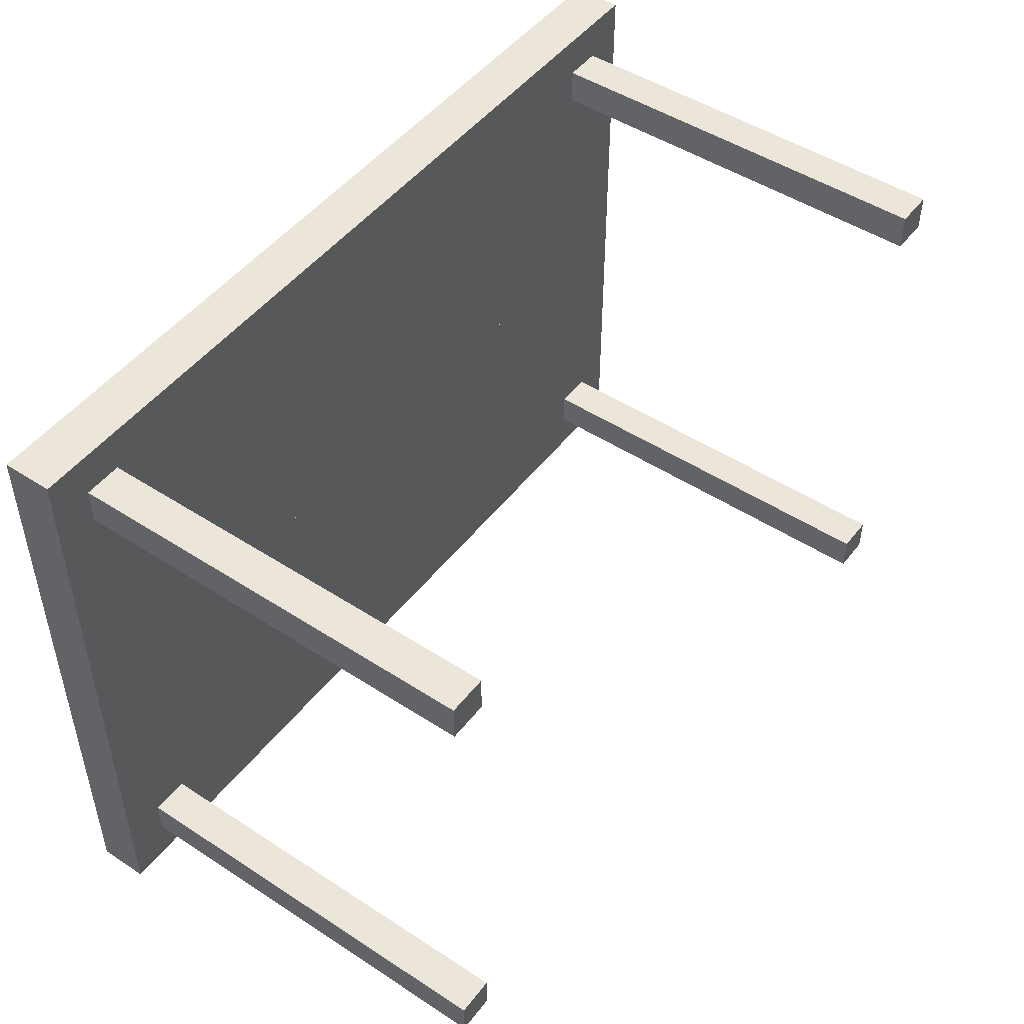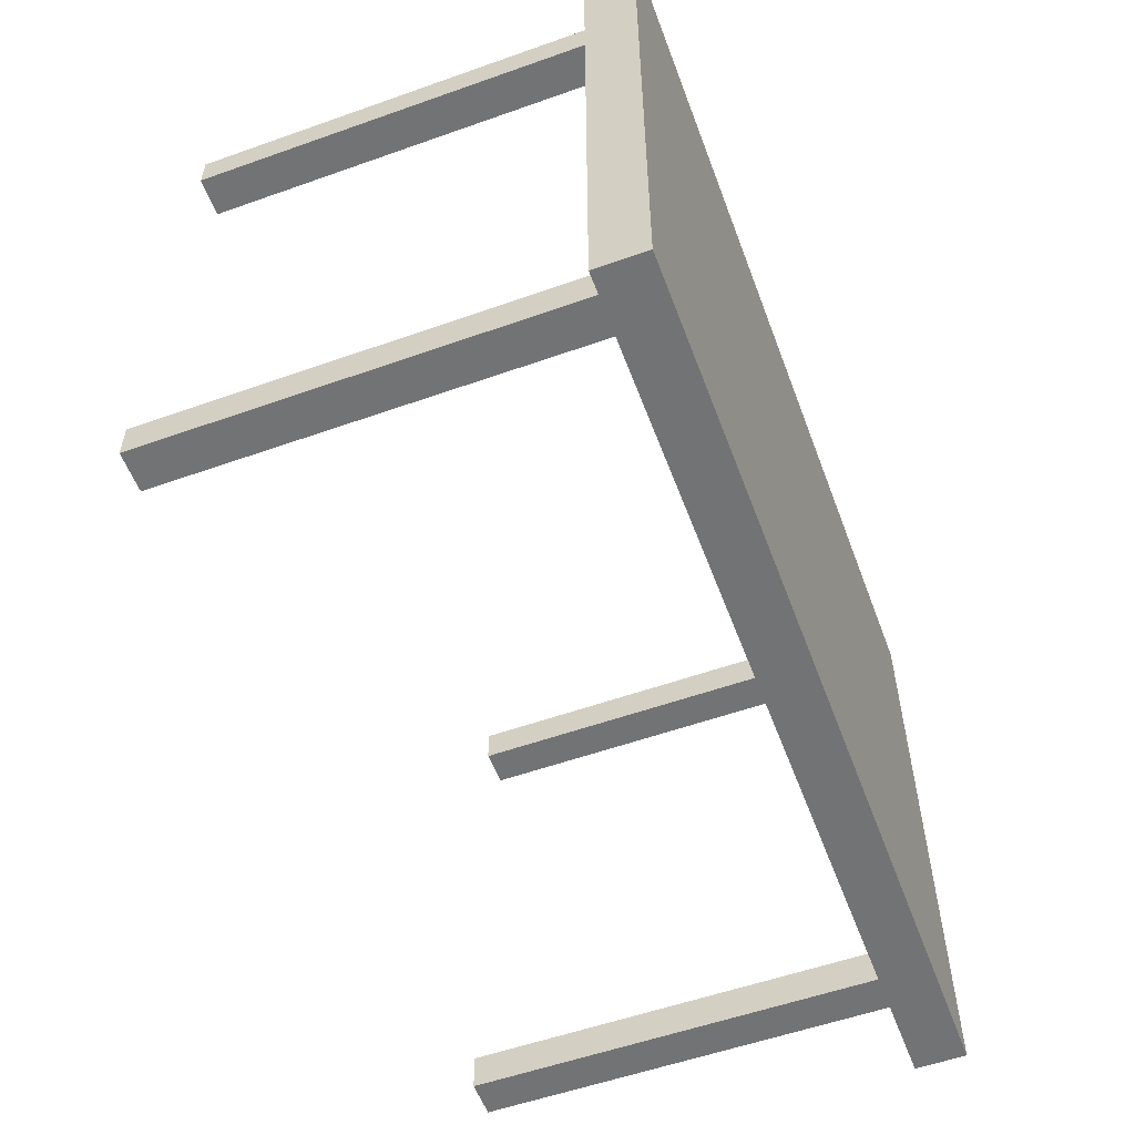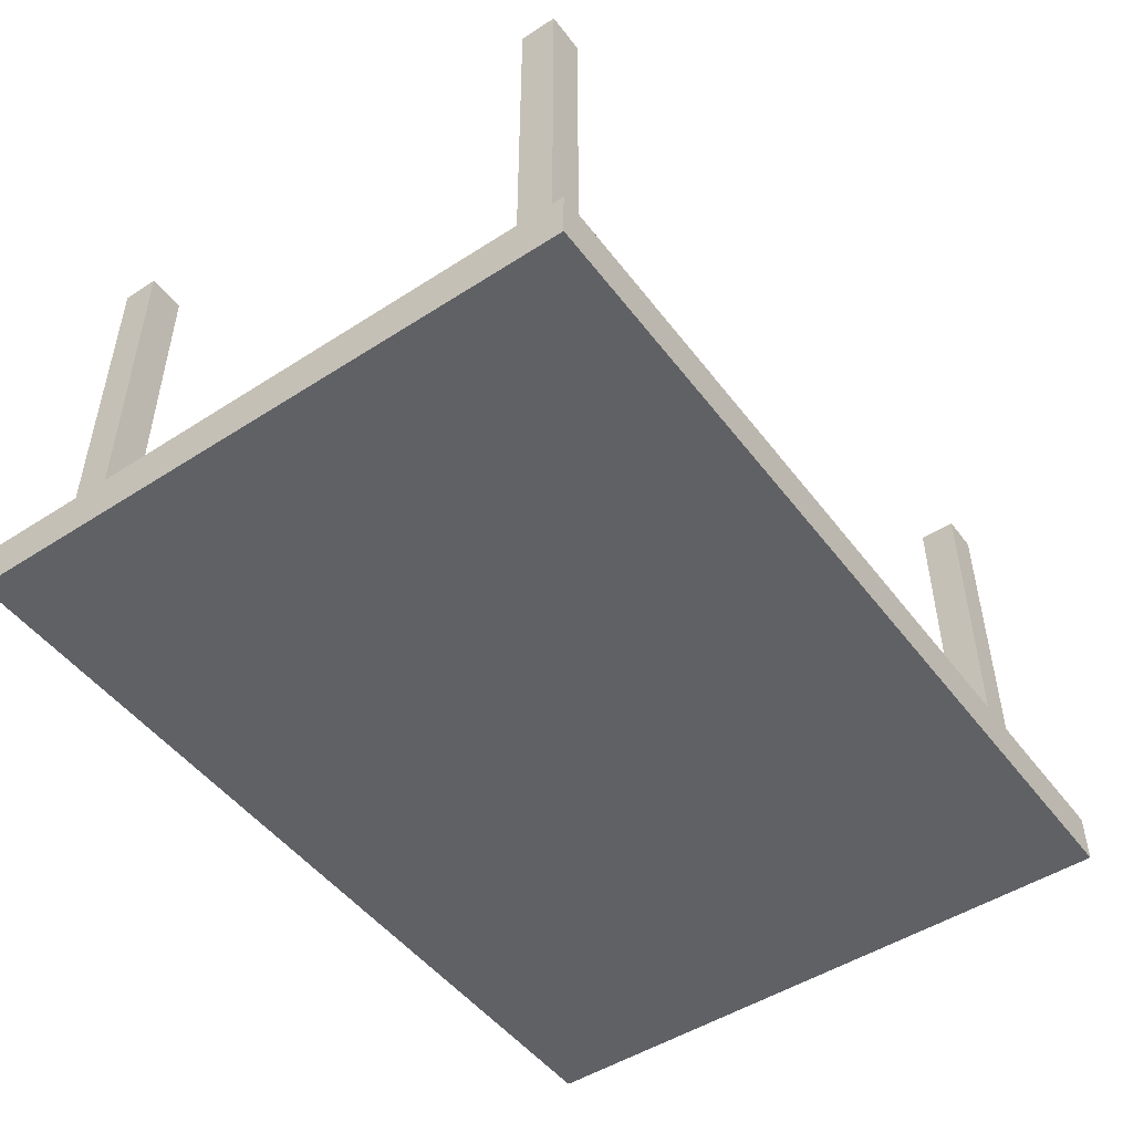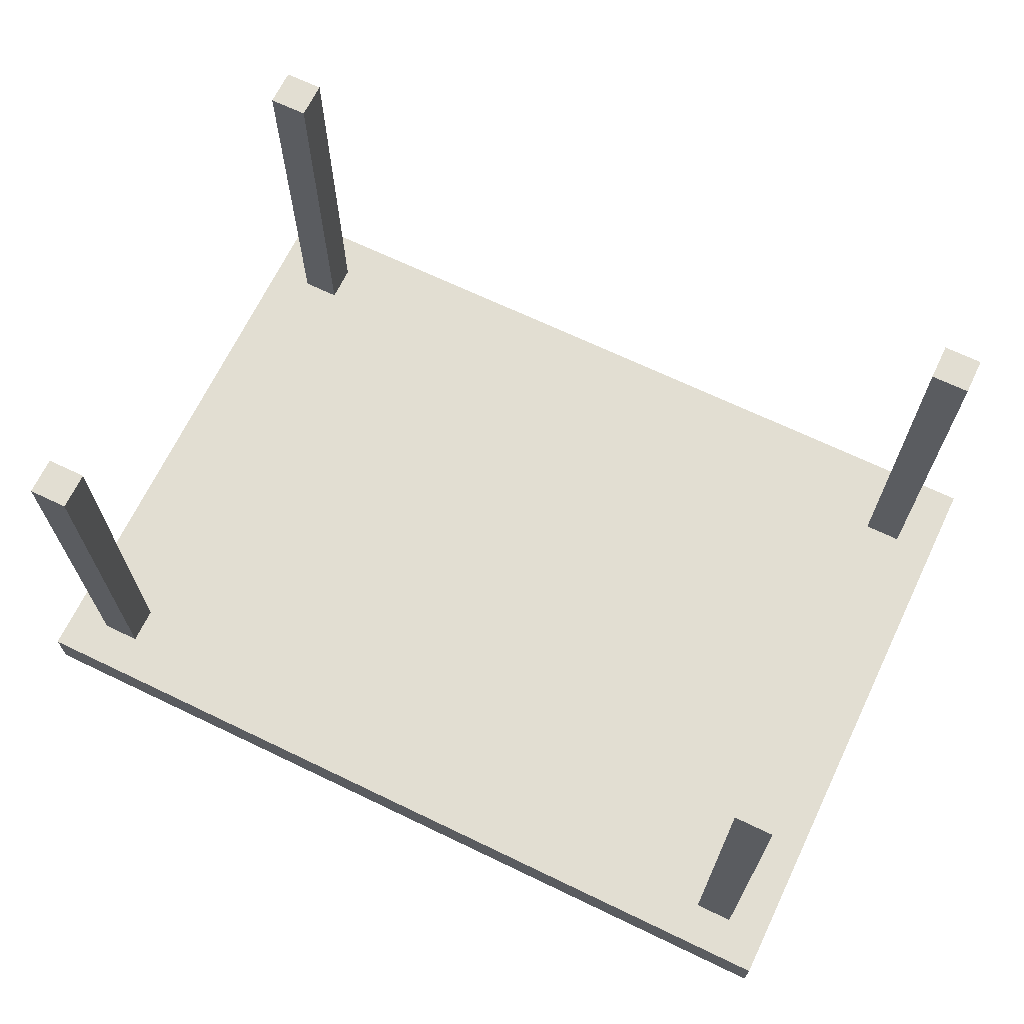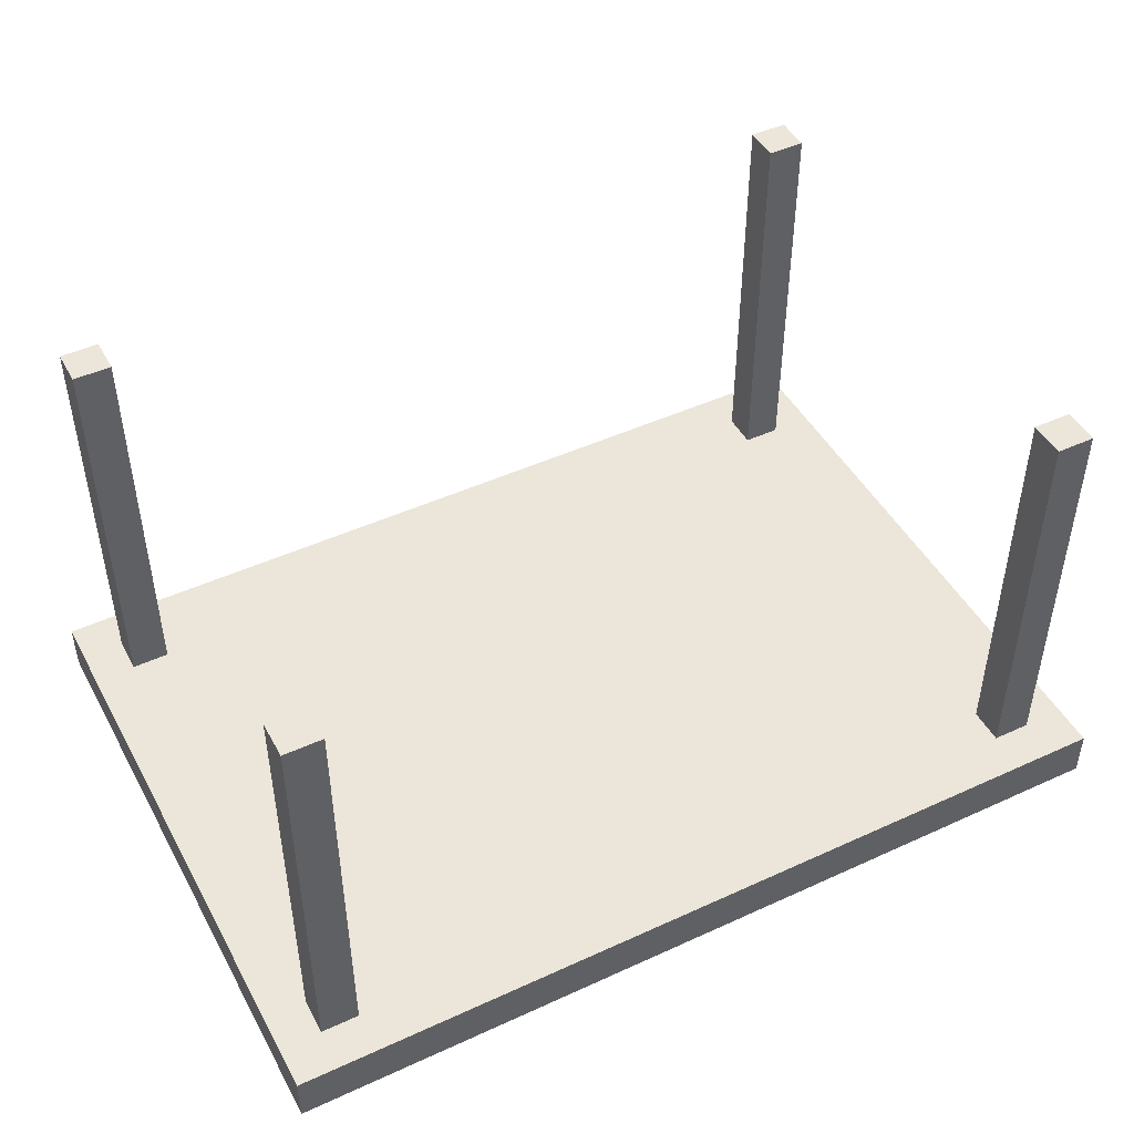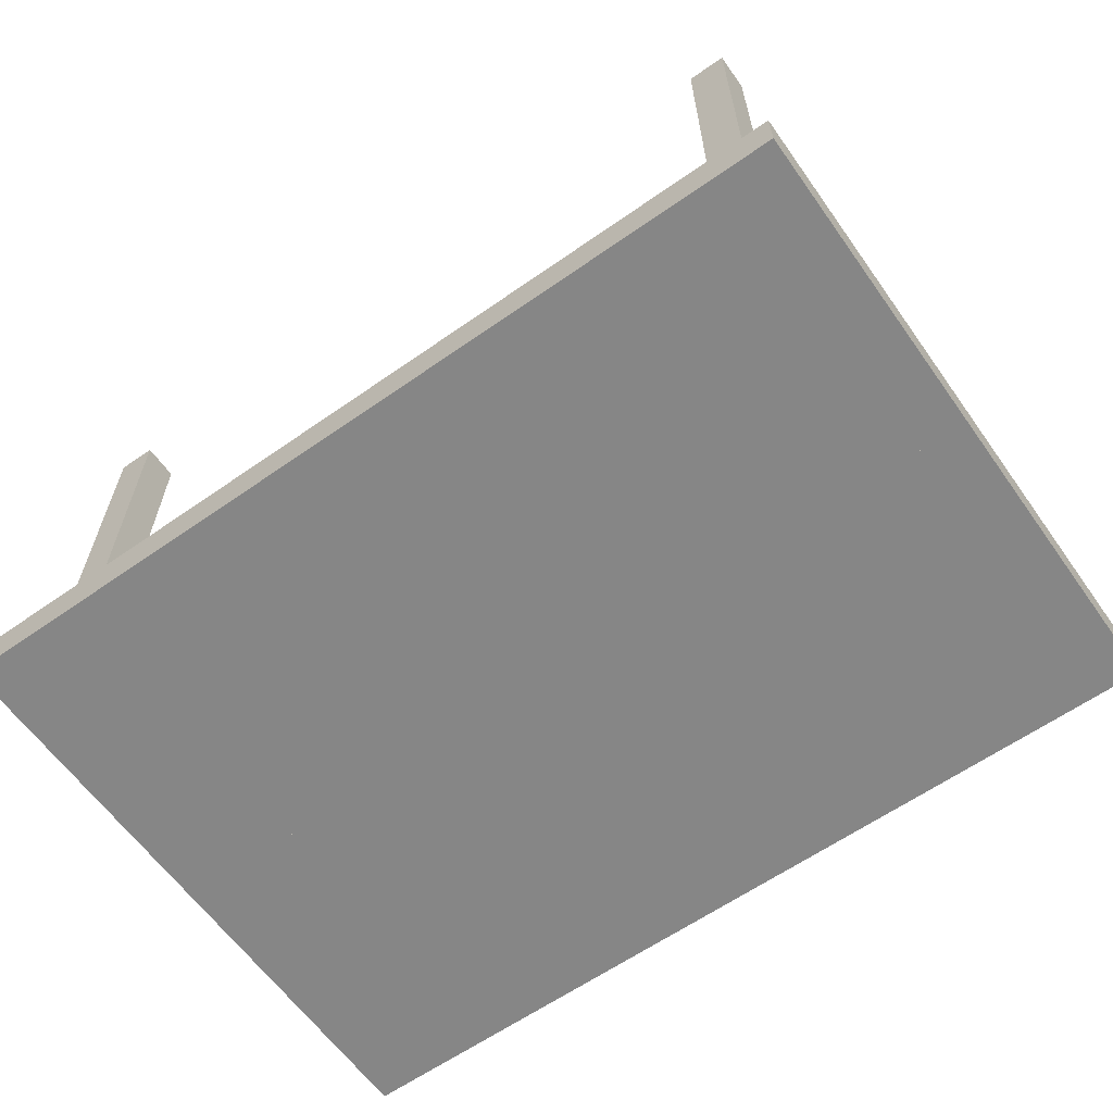
<metadata>
{"format":"obj","ext":"obj","renderer":"f3d","projection":"perspective","resolution":1024,"background":"white","views":[{"elev":48.5,"azim":-54.0,"up":"+Y"},{"elev":-55.8,"azim":110.4,"up":"+Y"},{"elev":-49.1,"azim":125.6,"up":"+Z"},{"elev":67.9,"azim":25.7,"up":"+Z"},{"elev":46.7,"azim":152.5,"up":"+Z"},{"elev":-62.1,"azim":35.4,"up":"+Z"}]}
</metadata>
<code>
o Table_Cube.091
v 4.194 2.977 0.2367
v 4.194 2.977 -0.2367
v 3.792 2.977 -0.2367
v 3.792 2.977 0.2367
v 4.194 2.576 -0.2367
v 4.194 2.576 0.2367
v 3.792 2.576 0.2367
v 3.792 2.576 -0.2367
v 3.429 2.977 0.2367
v 3.429 2.977 -0.2367
v 3.429 2.576 -0.2367
v 3.429 2.576 0.2367
v 4.194 2.228 -0.2367
v 4.194 2.228 0.2367
v 3.792 2.228 0.2367
v 3.792 2.228 -0.2367
v 3.429 2.228 0.2367
v 3.429 2.228 -0.2367
v 3.792 2.576 4.144
v 3.429 2.576 4.144
v 3.792 2.228 4.144
v 3.429 2.228 4.144
v 0 2.977 0.2367
v 0 2.977 -0.2367
v -4.194 2.977 0.2367
v -4.194 2.977 -0.2367
v -3.792 2.977 -0.2367
v -3.792 2.977 0.2367
v 0 2.576 0.2367
v 0 2.576 -0.2367
v -4.194 2.576 -0.2367
v -4.194 2.576 0.2367
v -3.792 2.576 0.2367
v -3.792 2.576 -0.2367
v -3.429 2.977 0.2367
v -3.429 2.977 -0.2367
v -3.429 2.576 -0.2367
v -3.429 2.576 0.2367
v 0 2.228 -0.2367
v -4.194 2.228 -0.2367
v -4.194 2.228 0.2367
v -3.792 2.228 0.2367
v -3.792 2.228 -0.2367
v 0 2.228 0.2367
v -3.429 2.228 0.2367
v -3.429 2.228 -0.2367
v -3.792 2.576 4.144
v -3.429 2.576 4.144
v -3.792 2.228 4.144
v -3.429 2.228 4.144
v 4.194 0 0.2367
v 4.194 -2.977 0.2367
v 4.194 0 -0.2367
v 4.194 -2.977 -0.2367
v 3.792 0 -0.2367
v 3.792 -2.977 -0.2367
v 3.792 0 0.2367
v 3.792 -2.977 0.2367
v 4.194 -2.576 -0.2367
v 4.194 -2.576 0.2367
v 3.792 -2.576 0.2367
v 3.792 -2.576 -0.2367
v 3.429 0 -0.2367
v 3.429 -2.977 0.2367
v 3.429 -2.977 -0.2367
v 3.429 0 0.2367
v 3.429 -2.576 -0.2367
v 3.429 -2.576 0.2367
v 4.194 -2.228 -0.2367
v 4.194 -2.228 0.2367
v 3.792 -2.228 0.2367
v 3.792 -2.228 -0.2367
v 3.429 -2.228 0.2367
v 3.429 -2.228 -0.2367
v 3.792 -2.576 4.144
v 3.429 -2.576 4.144
v 3.792 -2.228 4.144
v 3.429 -2.228 4.144
v 0 0 0.2367
v 0 -2.977 0.2367
v 0 0 -0.2367
v 0 -2.977 -0.2367
v -4.194 0 0.2367
v -4.194 -2.977 0.2367
v -4.194 0 -0.2367
v -4.194 -2.977 -0.2367
v -3.792 0 -0.2367
v -3.792 -2.977 -0.2367
v -3.792 0 0.2367
v -3.792 -2.977 0.2367
v 0 -2.576 0.2367
v 0 -2.576 -0.2367
v -4.194 -2.576 -0.2367
v -4.194 -2.576 0.2367
v -3.792 -2.576 0.2367
v -3.792 -2.576 -0.2367
v -3.429 0 -0.2367
v -3.429 -2.977 0.2367
v -3.429 -2.977 -0.2367
v -3.429 0 0.2367
v -3.429 -2.576 -0.2367
v -3.429 -2.576 0.2367
v 0 -2.228 -0.2367
v -4.194 -2.228 -0.2367
v -4.194 -2.228 0.2367
v -3.792 -2.228 0.2367
v -3.792 -2.228 -0.2367
v 0 -2.228 0.2367
v -3.429 -2.228 0.2367
v -3.429 -2.228 -0.2367
v -3.792 -2.576 4.144
v -3.429 -2.576 4.144
v -3.792 -2.228 4.144
v -3.429 -2.228 4.144
f 8 3 2 5
f 5 2 1 6
f 12 9 23 29
f 10 24 23 9
f 2 3 4 1
f 6 1 4 7
f 11 10 3 8
f 18 11 8 16
f 14 6 7 15
f 17 12 29 44
f 13 5 6 14
f 16 8 5 13
f 12 17 22 20
f 39 30 11 18
f 30 24 10 11
f 3 10 9 4
f 7 4 9 12
f 81 39 18 63
f 57 15 17 66
f 55 16 13 53
f 53 13 14 51
f 66 17 44 79
f 51 14 15 57
f 63 18 16 55
f 21 19 20 22
f 7 12 20 19
f 17 15 21 22
f 15 7 19 21
f 29 30 24 23
f 34 31 26 27
f 31 32 25 26
f 38 29 23 35
f 36 35 23 24
f 26 25 28 27
f 32 33 28 25
f 37 34 27 36
f 46 43 34 37
f 41 42 33 32
f 45 44 29 38
f 40 41 32 31
f 43 40 31 34
f 44 39 30 29
f 38 48 50 45
f 39 46 37 30
f 30 37 36 24
f 27 28 35 36
f 33 38 35 28
f 81 97 46 39
f 89 100 45 42
f 79 81 39 44
f 87 85 40 43
f 85 83 41 40
f 100 79 44 45
f 83 89 42 41
f 97 87 43 46
f 49 50 48 47
f 33 47 48 38
f 45 50 49 42
f 42 49 47 33
f 62 59 54 56
f 59 60 52 54
f 68 91 80 64
f 55 57 51 53
f 65 64 80 82
f 54 52 58 56
f 63 66 57 55
f 60 61 58 52
f 67 62 56 65
f 74 72 62 67
f 70 71 61 60
f 73 108 91 68
f 69 70 60 59
f 72 69 59 62
f 68 76 78 73
f 103 74 67 92
f 92 67 65 82
f 81 79 66 63
f 56 58 64 65
f 61 68 64 58
f 81 63 74 103
f 57 66 73 71
f 55 53 69 72
f 53 51 70 69
f 66 79 108 73
f 51 57 71 70
f 63 55 72 74
f 77 78 76 75
f 61 75 76 68
f 73 78 77 71
f 71 77 75 61
f 91 80 82 92
f 96 88 86 93
f 93 86 84 94
f 102 98 80 91
f 87 85 83 89
f 99 82 80 98
f 86 88 90 84
f 97 87 89 100
f 94 84 90 95
f 101 99 88 96
f 110 101 96 107
f 105 94 95 106
f 109 102 91 108
f 104 93 94 105
f 107 96 93 104
f 108 91 92 103
f 102 109 114 112
f 103 92 101 110
f 92 82 99 101
f 81 97 100 79
f 88 99 98 90
f 95 90 98 102
f 81 103 110 97
f 89 106 109 100
f 79 108 103 81
f 87 107 104 85
f 85 104 105 83
f 100 109 108 79
f 83 105 106 89
f 97 110 107 87
f 113 111 112 114
f 95 102 112 111
f 109 106 113 114
f 106 95 111 113

</code>
